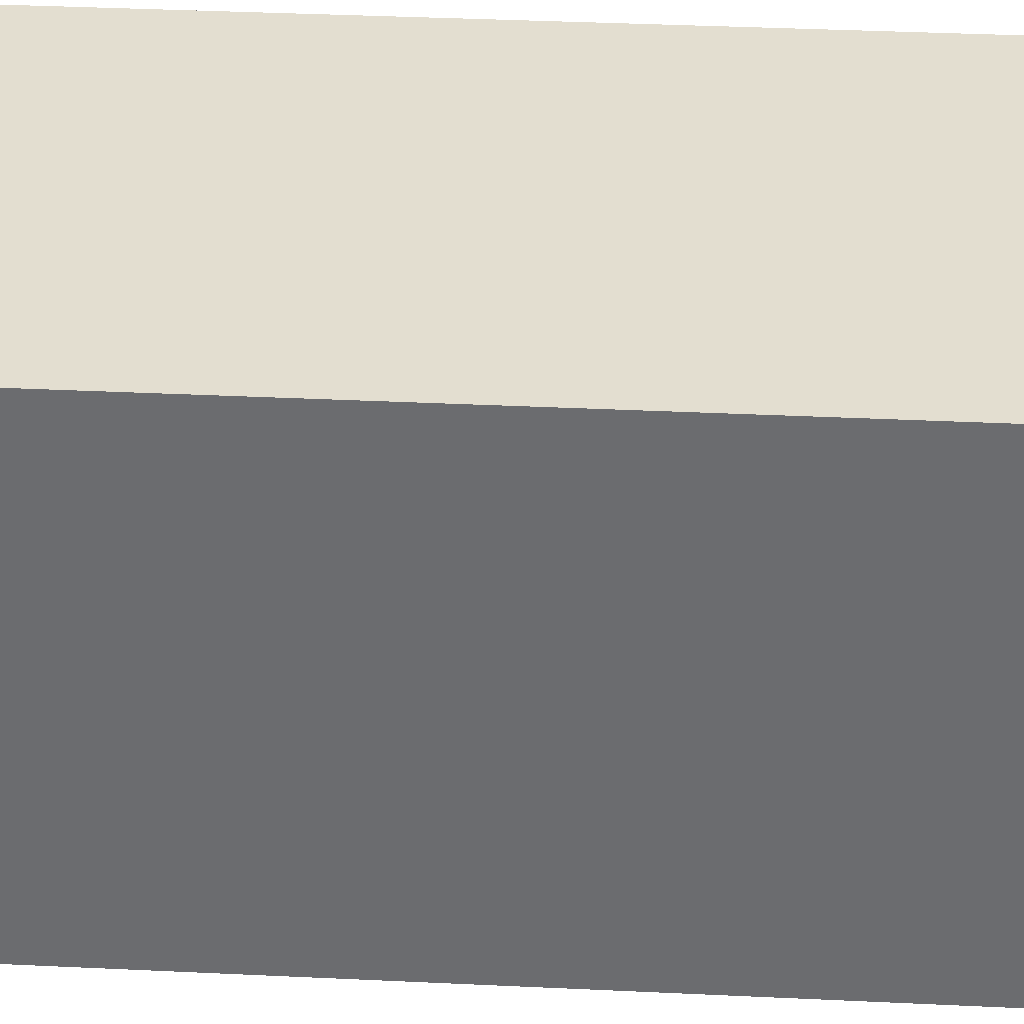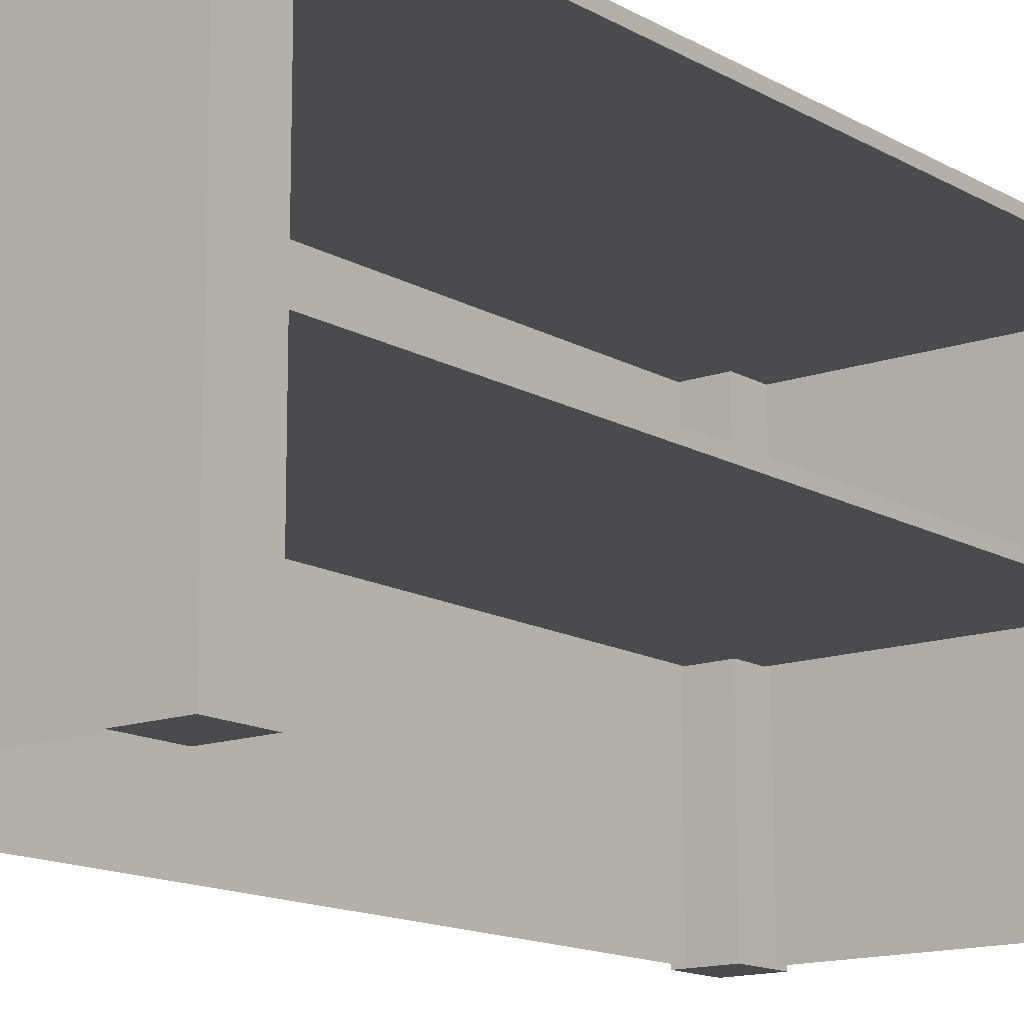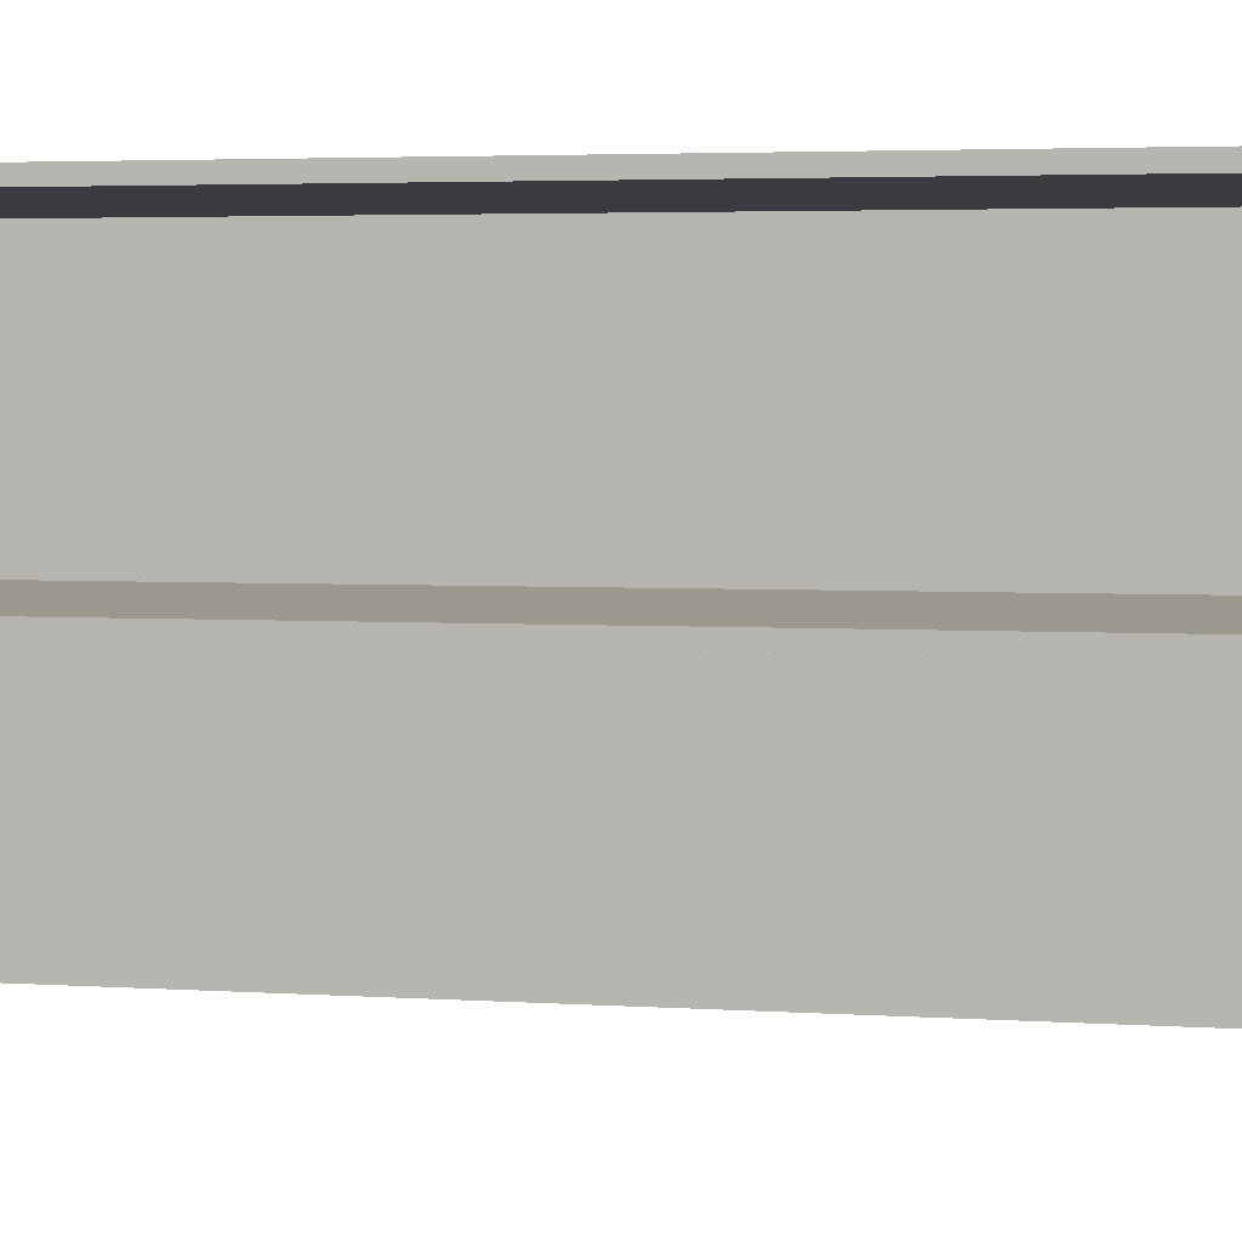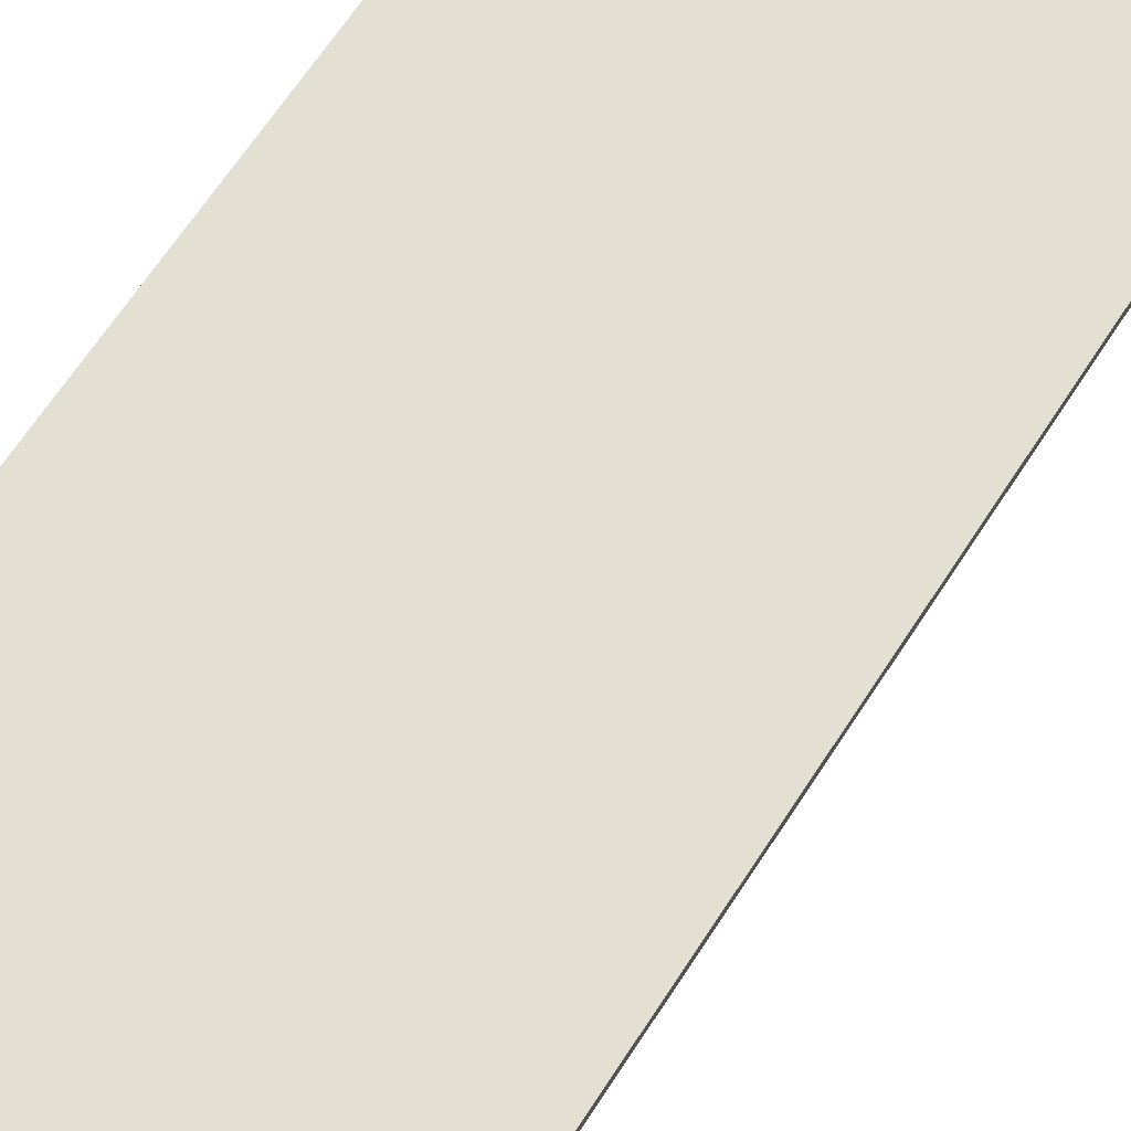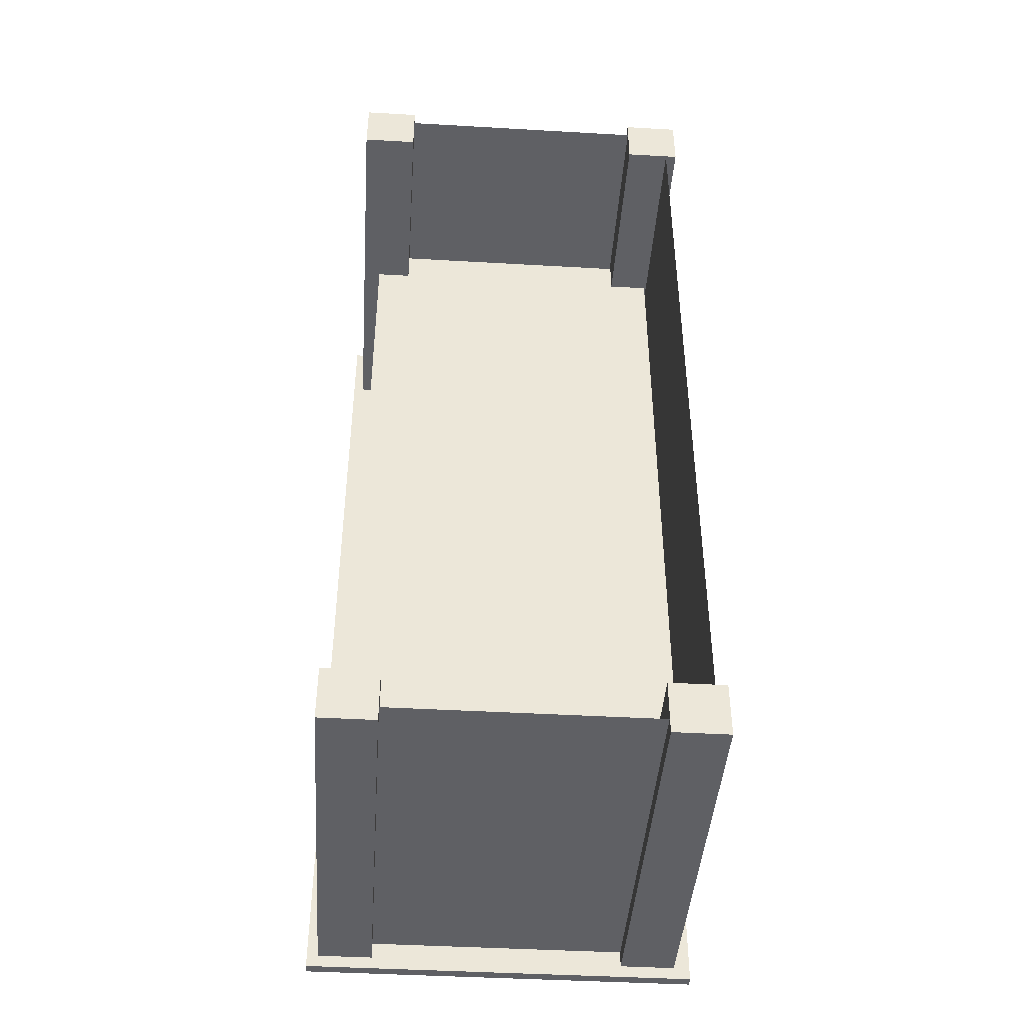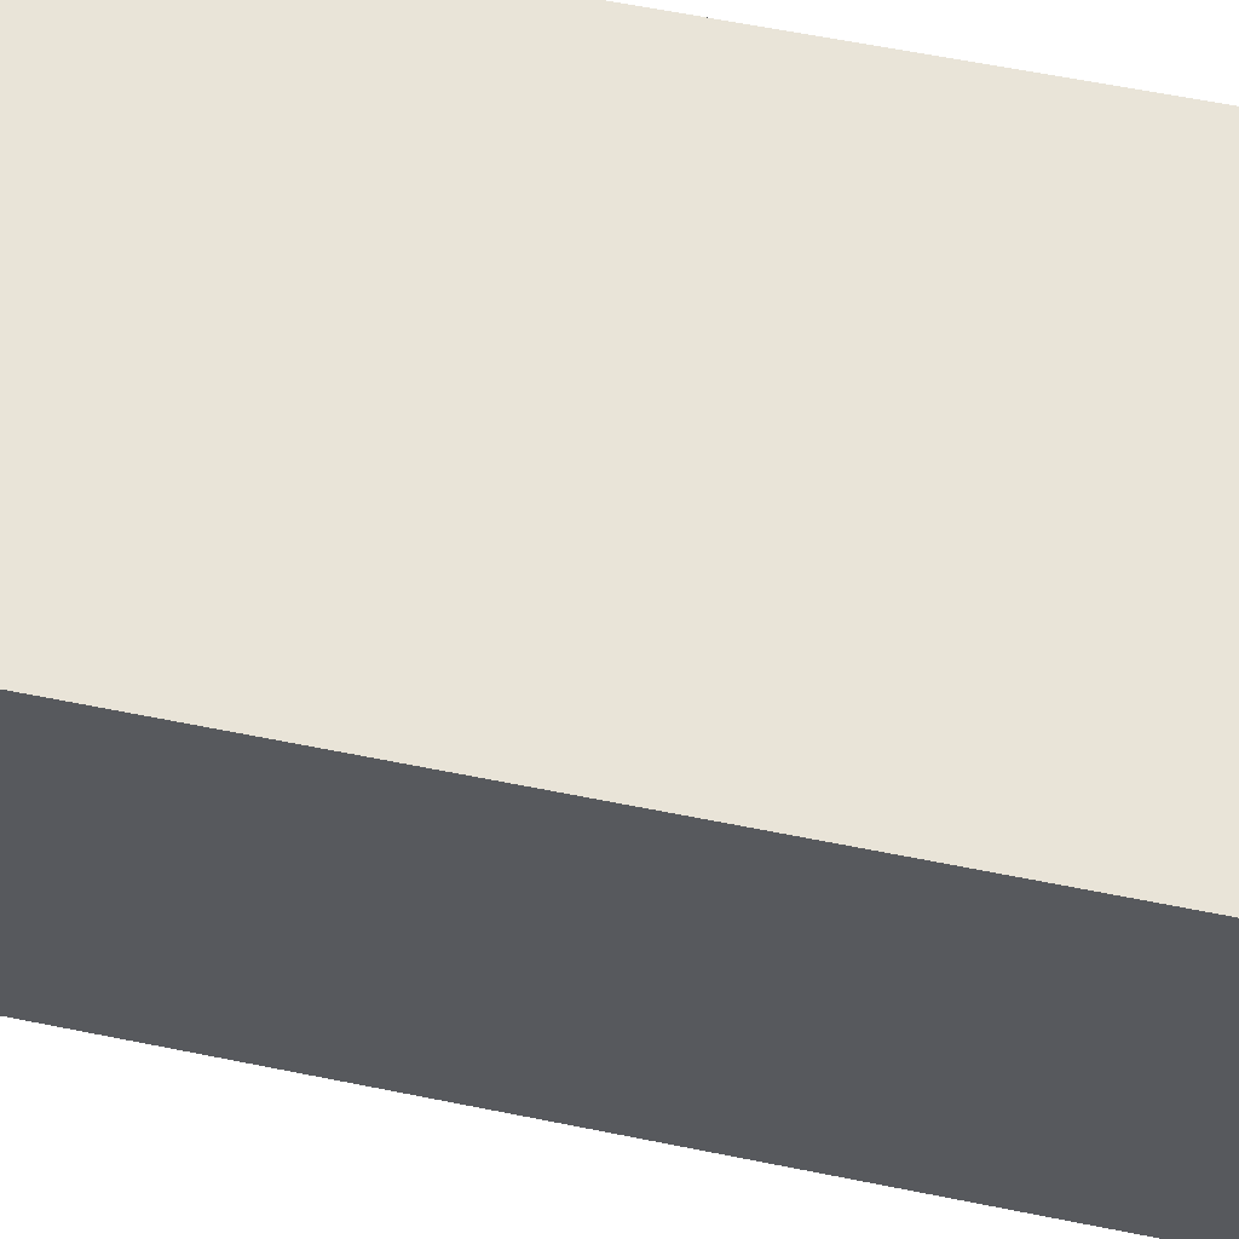
<metadata>
{"format":"obj","ext":"obj","renderer":"f3d","projection":"perspective","resolution":1024,"background":"white","views":[{"elev":35.8,"azim":93.6,"up":"+Y"},{"elev":-14.0,"azim":-141.6,"up":"+Y"},{"elev":3.1,"azim":-75.1,"up":"+Y"},{"elev":66.7,"azim":-146.9,"up":"+Y"},{"elev":-43.4,"azim":-3.9,"up":"+Z"},{"elev":60.7,"azim":101.7,"up":"+Y"}]}
</metadata>
<code>
o Cube.002_Cube.003
v -1.173 1.435 3.05
v -1.173 1.435 -3.051
v 1.189 1.435 -3.051
v 1.189 1.435 3.05
v -1.173 1.511 3.05
v -1.173 1.511 -3.051
v 1.189 1.511 -3.051
v 1.189 1.511 3.05
v -1.383 2.84 3.279
v -1.383 2.84 -3.281
v 1.399 2.84 -3.281
v 1.399 2.84 3.279
v -1.383 2.916 3.279
v -1.383 2.916 -3.281
v 1.399 2.916 -3.281
v 1.399 2.916 3.279
v -1.01 0.0179 -3.082
v 0.9895 0.0179 -3.082
v -1.01 2.838 -3.082
v 0.9895 2.838 -3.082
v -1.01 0.0179 3.101
v 0.9895 0.0179 3.101
v -1.01 2.838 3.101
v 0.9895 2.838 3.101
v -0.9163 0.00135 -3.194
v -0.9163 0.00135 -2.806
v -1.305 0.00135 -2.806
v -1.305 0.00135 -3.194
v -0.9163 2.863 -3.194
v -0.9163 2.863 -2.806
v -1.305 2.863 -2.806
v -1.305 2.863 -3.194
v -0.9163 0.00135 2.806
v -0.9163 0.00135 3.194
v -1.305 0.00135 3.194
v -1.305 0.00135 2.806
v -0.9163 2.863 2.806
v -0.9163 2.863 3.194
v -1.305 2.863 3.194
v -1.305 2.863 2.806
v 1.204 2.843 2.83
v 1.204 0.01307 2.83
v 1.204 2.843 -2.831
v 1.204 0.01307 -2.831
v 1.284 0.00135 -3.194
v 1.284 0.00135 -2.806
v 0.8953 0.00135 -2.806
v 0.8953 0.00135 -3.194
v 1.284 2.863 -3.194
v 1.284 2.863 -2.806
v 0.8953 2.863 -2.806
v 0.8953 2.863 -3.194
v 1.284 0.00135 2.806
v 1.284 0.00135 3.194
v 0.8953 0.00135 3.194
v 0.8953 0.00135 2.806
v 1.284 2.863 2.806
v 1.284 2.863 3.194
v 0.8953 2.863 3.194
v 0.8953 2.863 2.806
f 6 2 1
f 6 7 3
f 8 4 3
f 8 5 1
f 1 2 3
f 8 7 6
f 14 10 9
f 15 11 10
f 16 12 11
f 13 9 12
f 10 11 12
f 15 14 13
f 18 20 19
f 22 24 23
f 26 27 28
f 29 32 31
f 29 30 26
f 30 31 27
f 31 32 28
f 25 28 32
f 34 35 36
f 37 40 39
f 37 38 34
f 38 39 35
f 39 40 36
f 33 36 40
f 42 44 43
f 45 46 47
f 49 52 51
f 49 50 46
f 50 51 47
f 51 52 48
f 45 48 52
f 54 55 56
f 57 60 59
f 57 58 54
f 58 59 55
f 59 60 56
f 53 56 60
f 5 6 1
f 2 6 3
f 7 8 3
f 4 8 1
f 4 1 3
f 5 8 6
f 13 14 9
f 14 15 10
f 15 16 11
f 16 13 12
f 9 10 12
f 16 15 13
f 17 18 19
f 21 22 23
f 25 26 28
f 30 29 31
f 25 29 26
f 26 30 27
f 27 31 28
f 29 25 32
f 33 34 36
f 38 37 39
f 33 37 34
f 34 38 35
f 35 39 36
f 37 33 40
f 41 42 43
f 48 45 47
f 50 49 51
f 45 49 46
f 46 50 47
f 47 51 48
f 49 45 52
f 53 54 56
f 58 57 59
f 53 57 54
f 54 58 55
f 55 59 56
f 57 53 60

</code>
